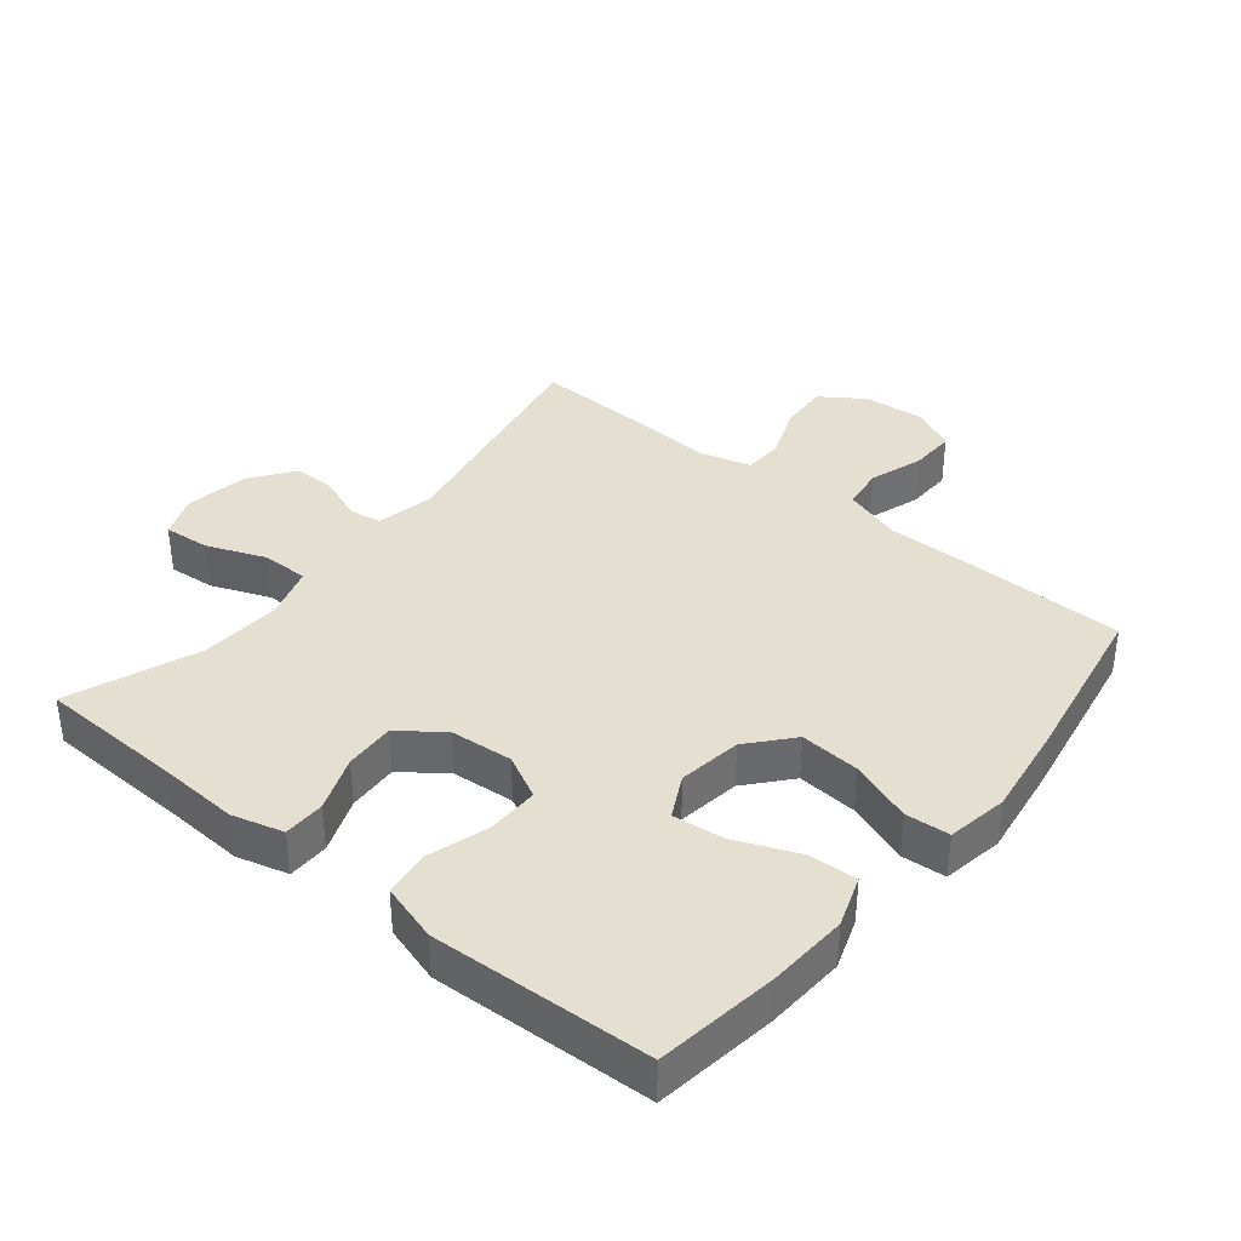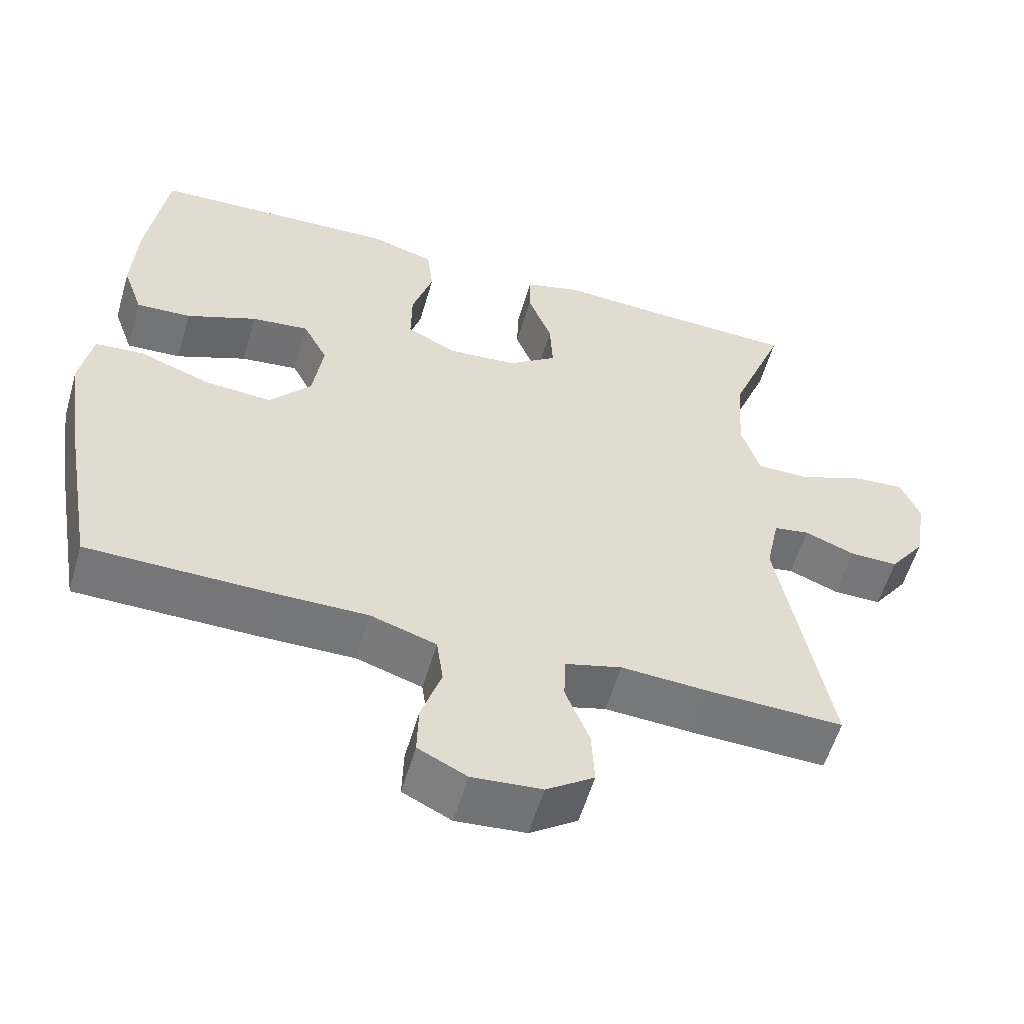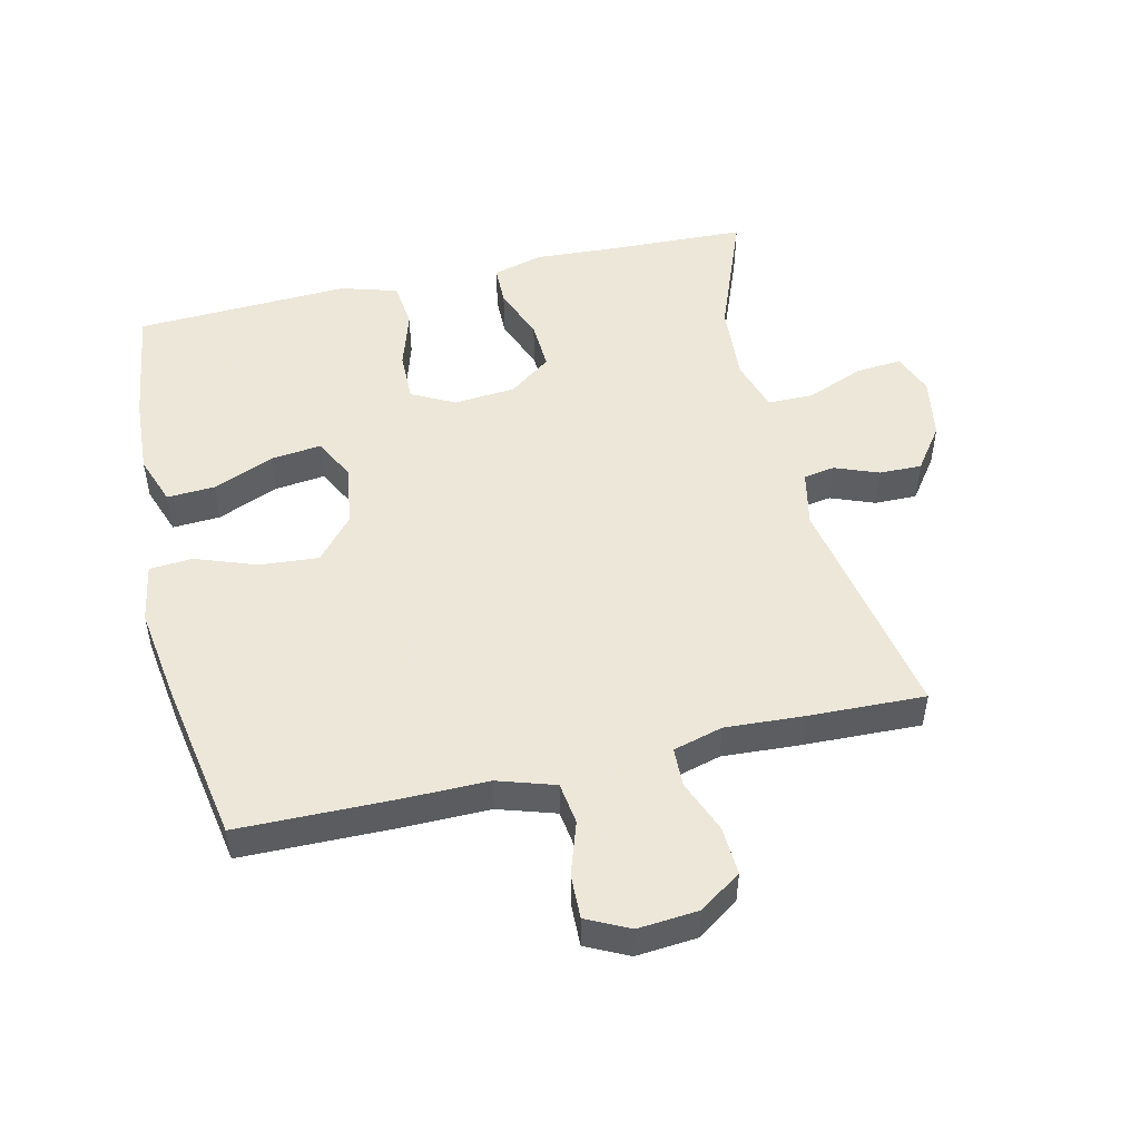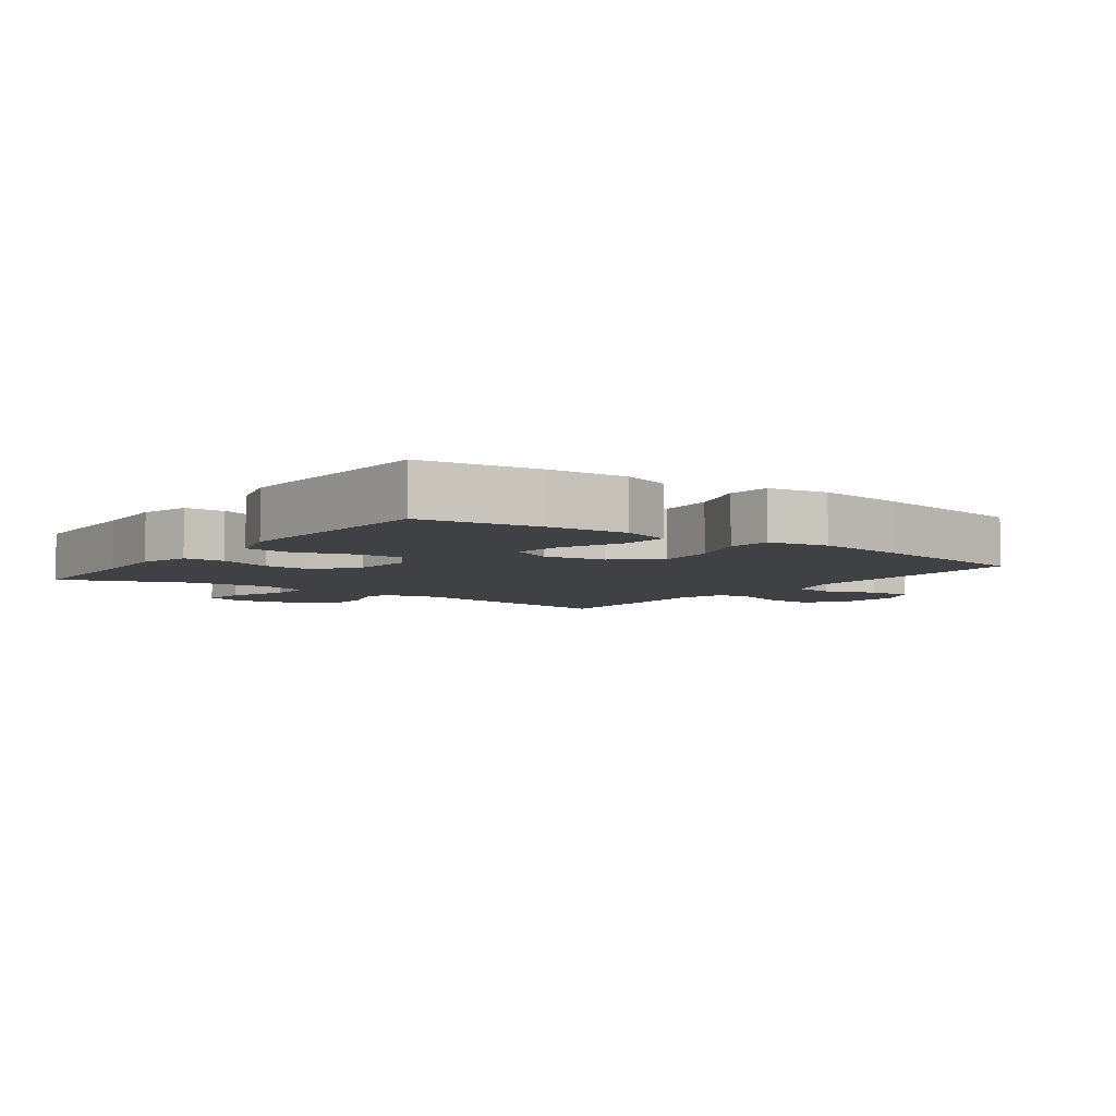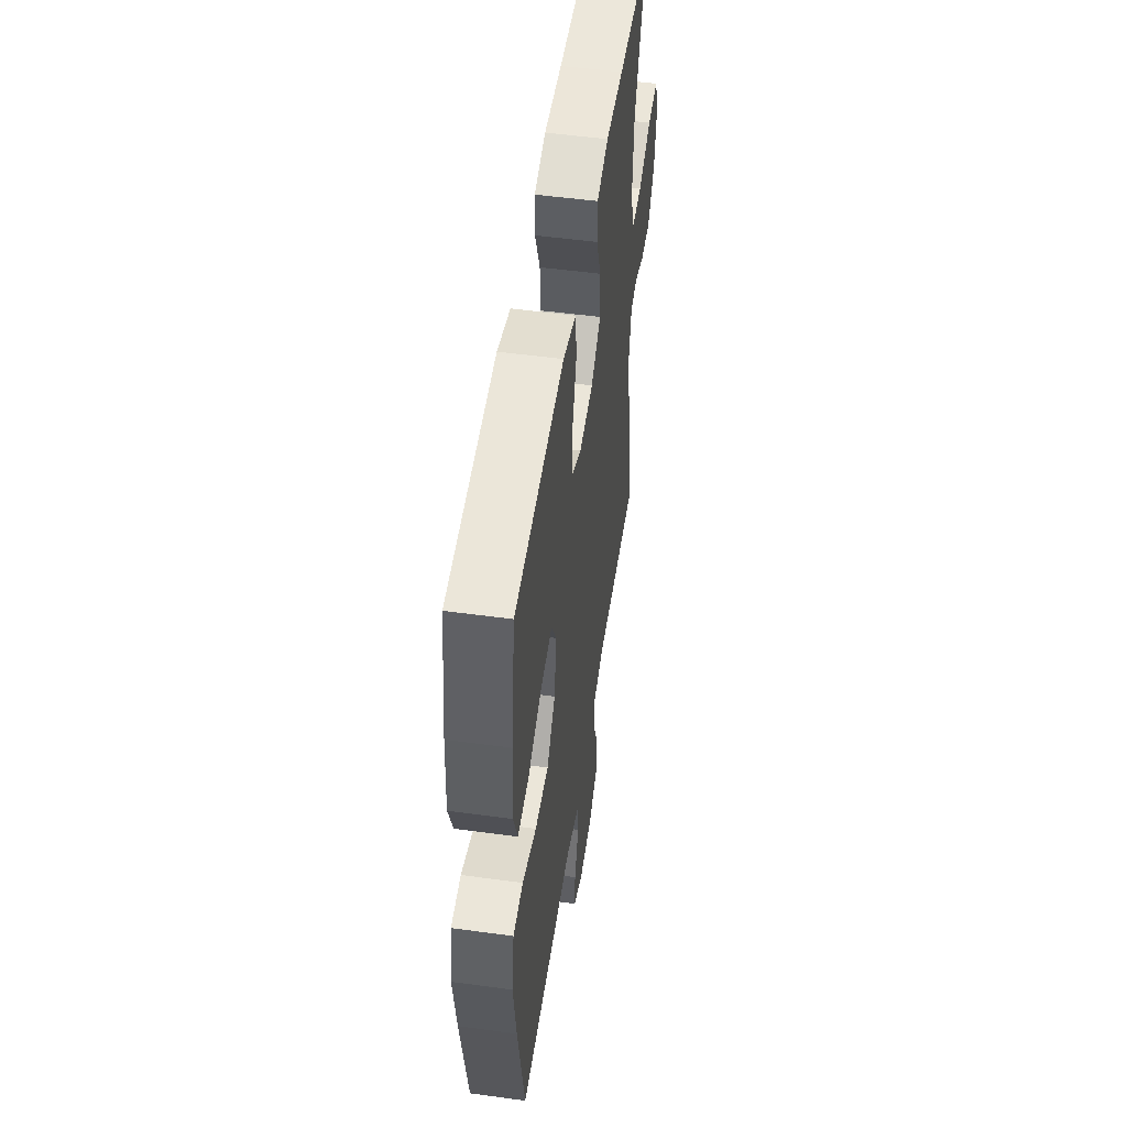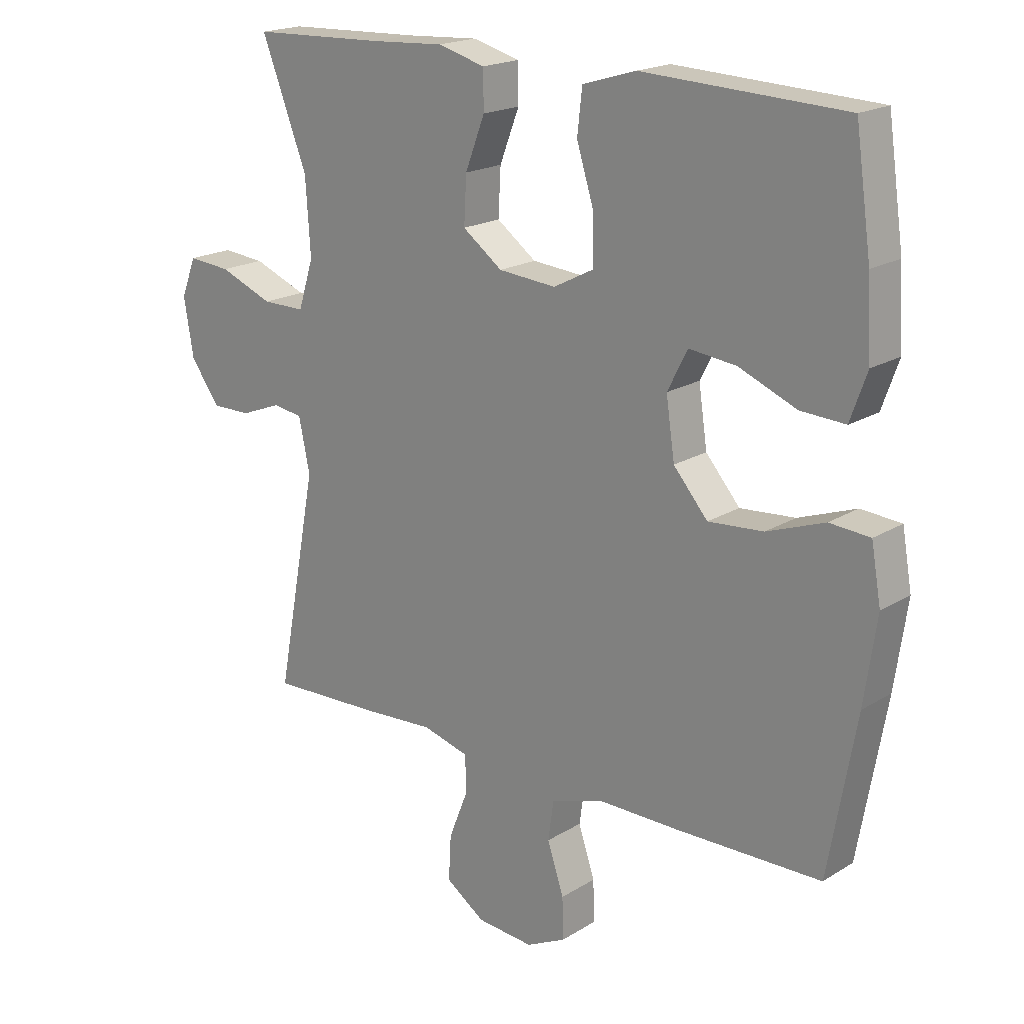
<metadata>
{"format":"obj","ext":"obj","renderer":"f3d","projection":"perspective","resolution":1024,"background":"white","views":[{"elev":37.4,"azim":39.1,"up":"+Y"},{"elev":-56.8,"azim":163.8,"up":"+Z"},{"elev":50.2,"azim":166.9,"up":"+Y"},{"elev":-5.6,"azim":53.9,"up":"+Y"},{"elev":51.8,"azim":98.4,"up":"+Z"},{"elev":19.1,"azim":41.0,"up":"+Z"}]}
</metadata>
<code>
v 0.5 0.07 0.5
v 0.526 0.07 0.318
v 0.533 0.07 0.197
v 0.506 0.07 0.121
v 0.433 0.07 0.125
v 0.339 0.07 0.164
v 0.262 0.07 0.173
v 0.229 0.07 0.109
v 0.243 0.07 0.014
v 0.299 0.07 -0.051
v 0.389 0.07 -0.044
v 0.483 0.07 -0.01
v 0.549 0.07 -0.015
v 0.565 0.07 -0.106
v 0.545 0.07 -0.245
v 0.5 0.07 -0.5
v 0.262 0.07 -0.503
v 0.131 0.07 -0.502
v 0.043 0.07 -0.53
v 0.034 0.07 -0.594
v 0.061 0.07 -0.675
v 0.063 0.07 -0.743
v -0.002 0.07 -0.775
v -0.095 0.07 -0.767
v -0.159 0.07 -0.723
v -0.155 0.07 -0.649
v -0.123 0.07 -0.568
v -0.125 0.07 -0.508
v -0.201 0.07 -0.487
v -0.32 0.07 -0.494
v -0.5 0.07 -0.5
v -0.433 0.07 -0.145
v -0.451 0.07 -0.059
v -0.499 0.07 -0.051
v -0.566 0.07 -0.077
v -0.631 0.07 -0.078
v -0.679 0.07 -0.012
v -0.695 0.07 0.083
v -0.67 0.07 0.146
v -0.6 0.07 0.14
v -0.512 0.07 0.105
v -0.442 0.07 0.105
v -0.417 0.07 0.184
v -0.425 0.07 0.306
v -0.5 0.07 0.5
v -0.281 0.07 0.508
v -0.162 0.07 0.515
v -0.085 0.07 0.494
v -0.084 0.07 0.432
v -0.116 0.07 0.349
v -0.12 0.07 0.273
v -0.055 0.07 0.225
v 0.039 0.07 0.217
v 0.105 0.07 0.251
v 0.104 0.07 0.328
v 0.076 0.07 0.418
v 0.084 0.07 0.489
v 0.171 0.07 0.515
v 0.301 0.07 0.509
v 0.5 0 0.5
v 0.526 0 0.318
v 0.533 0 0.197
v 0.506 0 0.121
v 0.433 0 0.125
v 0.339 0 0.164
v 0.262 0 0.173
v 0.229 0 0.109
v 0.243 0 0.014
v 0.299 0 -0.051
v 0.389 0 -0.044
v 0.483 0 -0.01
v 0.549 0 -0.015
v 0.565 0 -0.106
v 0.545 0 -0.245
v 0.5 0 -0.5
v 0.262 0 -0.503
v 0.131 0 -0.502
v 0.043 0 -0.53
v 0.034 0 -0.594
v 0.061 0 -0.675
v 0.063 0 -0.743
v -0.002 0 -0.775
v -0.095 0 -0.767
v -0.159 0 -0.723
v -0.155 0 -0.649
v -0.123 0 -0.568
v -0.125 0 -0.508
v -0.201 0 -0.487
v -0.32 0 -0.494
v -0.5 0 -0.5
v -0.433 0 -0.145
v -0.451 0 -0.059
v -0.499 0 -0.051
v -0.566 0 -0.077
v -0.631 0 -0.078
v -0.679 0 -0.012
v -0.695 0 0.083
v -0.67 0 0.146
v -0.6 0 0.14
v -0.512 0 0.105
v -0.442 0 0.105
v -0.417 0 0.184
v -0.425 0 0.306
v -0.5 0 0.5
v -0.281 0 0.508
v -0.162 0 0.515
v -0.085 0 0.494
v -0.084 0 0.432
v -0.116 0 0.349
v -0.12 0 0.273
v -0.055 0 0.225
v 0.039 0 0.217
v 0.105 0 0.251
v 0.104 0 0.328
v 0.076 0 0.418
v 0.084 0 0.489
v 0.171 0 0.515
v 0.301 0 0.509
f 57 58 59
f 56 57 59
f 55 56 59
f 2 3 4
f 1 2 4
f 59 1 4
f 55 59 4
f 54 55 4
f 48 49 50
f 47 48 50
f 46 47 50
f 46 50 51
f 45 46 51
f 44 45 51
f 43 44 51 52
f 39 40 41
f 38 39 41
f 37 38 41
f 36 37 41
f 35 36 41
f 34 35 41
f 33 34 41 42
f 43 52 53
f 42 43 53
f 33 42 53
f 32 33 53
f 25 26 27
f 24 25 27
f 23 24 27
f 22 23 27
f 21 22 27
f 20 21 27
f 19 20 27 28
f 18 19 28 29
f 17 18 29
f 16 17 29
f 15 16 29
f 14 15 29
f 13 14 29
f 12 13 29
f 11 12 29
f 4 5 6
f 54 4 6
f 54 6 7
f 53 54 7 8
f 32 53 8 9
f 30 31 32
f 29 30 32
f 11 29 32
f 10 11 32
f 9 10 32
f 118 117 116
f 118 116 115
f 118 115 114
f 63 62 61
f 63 61 60
f 63 60 118
f 63 118 114
f 63 114 113
f 109 108 107
f 109 107 106
f 109 106 105
f 110 109 105
f 110 105 104
f 110 104 103
f 111 110 103 102
f 100 99 98
f 100 98 97
f 100 97 96
f 100 96 95
f 100 95 94
f 100 94 93
f 101 100 93 92
f 112 111 102
f 112 102 101
f 112 101 92
f 112 92 91
f 86 85 84
f 86 84 83
f 86 83 82
f 86 82 81
f 86 81 80
f 86 80 79
f 87 86 79 78
f 88 87 78 77
f 88 77 76
f 88 76 75
f 88 75 74
f 88 74 73
f 88 73 72
f 88 72 71
f 88 71 70
f 65 64 63
f 65 63 113
f 66 65 113
f 67 66 113 112
f 68 67 112 91
f 91 90 89
f 91 89 88
f 91 88 70
f 91 70 69
f 91 69 68
f 1 60 61 2
f 2 61 62 3
f 3 62 63 4
f 4 63 64 5
f 5 64 65 6
f 6 65 66 7
f 7 66 67 8
f 8 67 68 9
f 9 68 69 10
f 10 69 70 11
f 11 70 71 12
f 12 71 72 13
f 13 72 73 14
f 14 73 74 15
f 15 74 75 16
f 16 75 76 17
f 17 76 77 18
f 18 77 78 19
f 19 78 79 20
f 20 79 80 21
f 21 80 81 22
f 22 81 82 23
f 23 82 83 24
f 24 83 84 25
f 25 84 85 26
f 26 85 86 27
f 27 86 87 28
f 28 87 88 29
f 29 88 89 30
f 30 89 90 31
f 31 90 91 32
f 32 91 92 33
f 33 92 93 34
f 34 93 94 35
f 35 94 95 36
f 36 95 96 37
f 37 96 97 38
f 38 97 98 39
f 39 98 99 40
f 40 99 100 41
f 41 100 101 42
f 42 101 102 43
f 43 102 103 44
f 44 103 104 45
f 45 104 105 46
f 46 105 106 47
f 47 106 107 48
f 48 107 108 49
f 49 108 109 50
f 50 109 110 51
f 51 110 111 52
f 52 111 112 53
f 53 112 113 54
f 54 113 114 55
f 55 114 115 56
f 56 115 116 57
f 57 116 117 58
f 58 117 118 59
f 59 118 60 1

</code>
